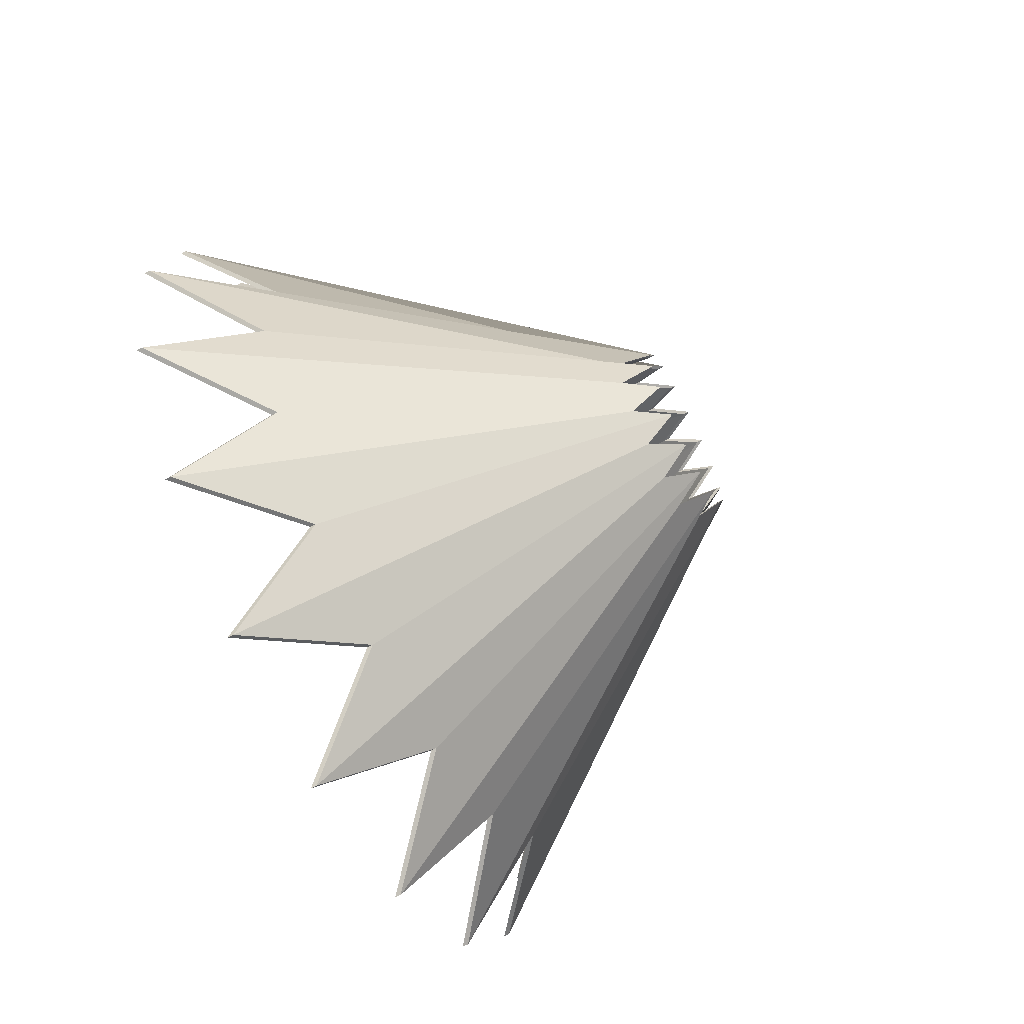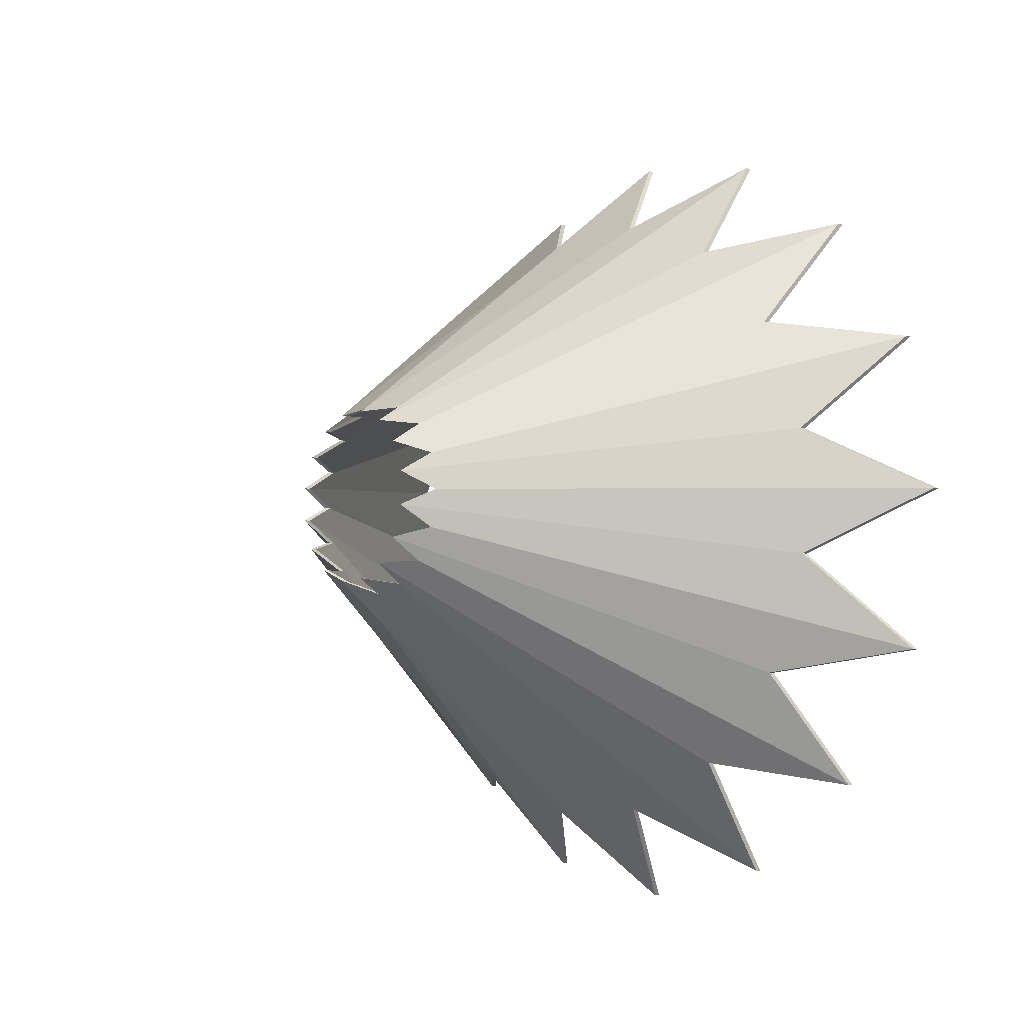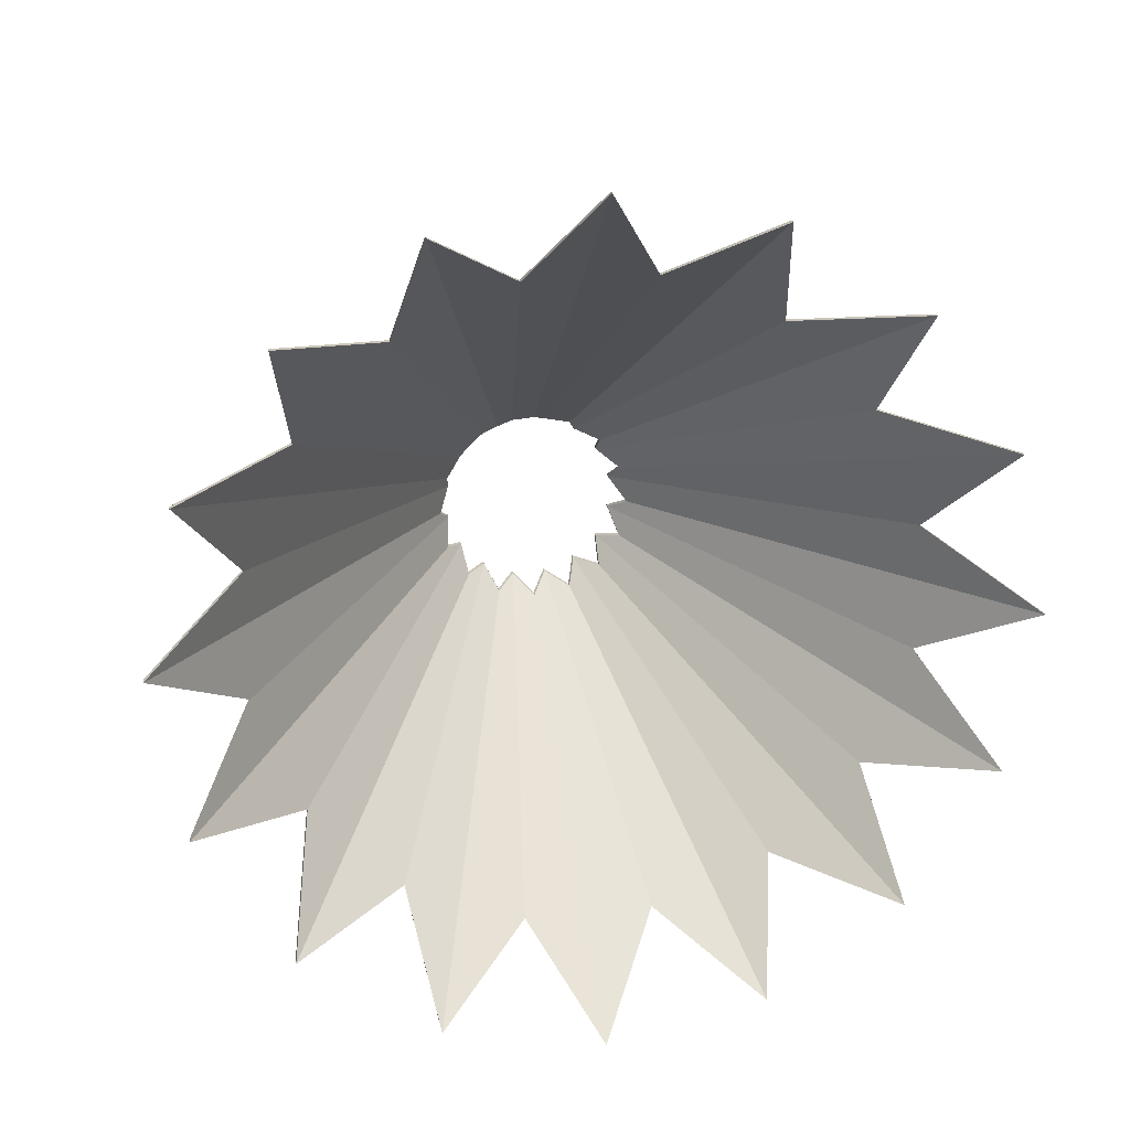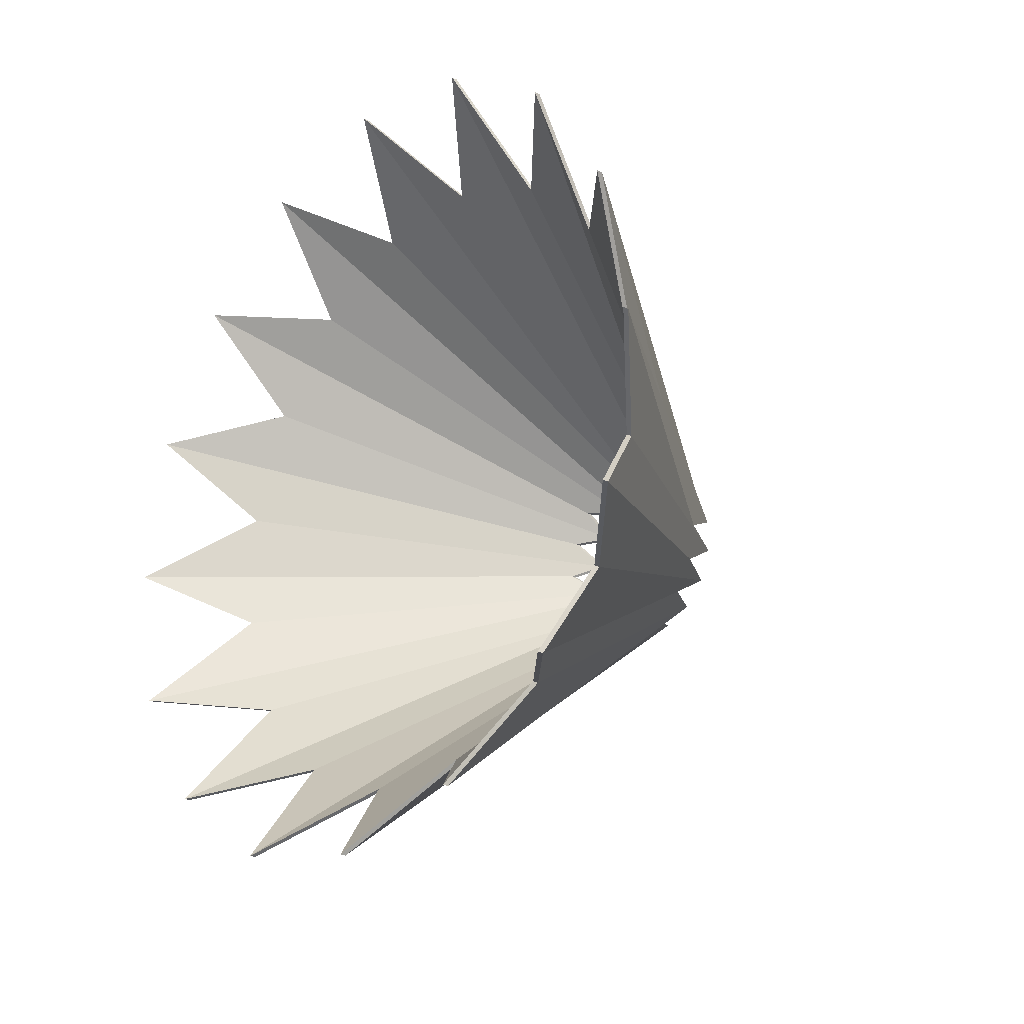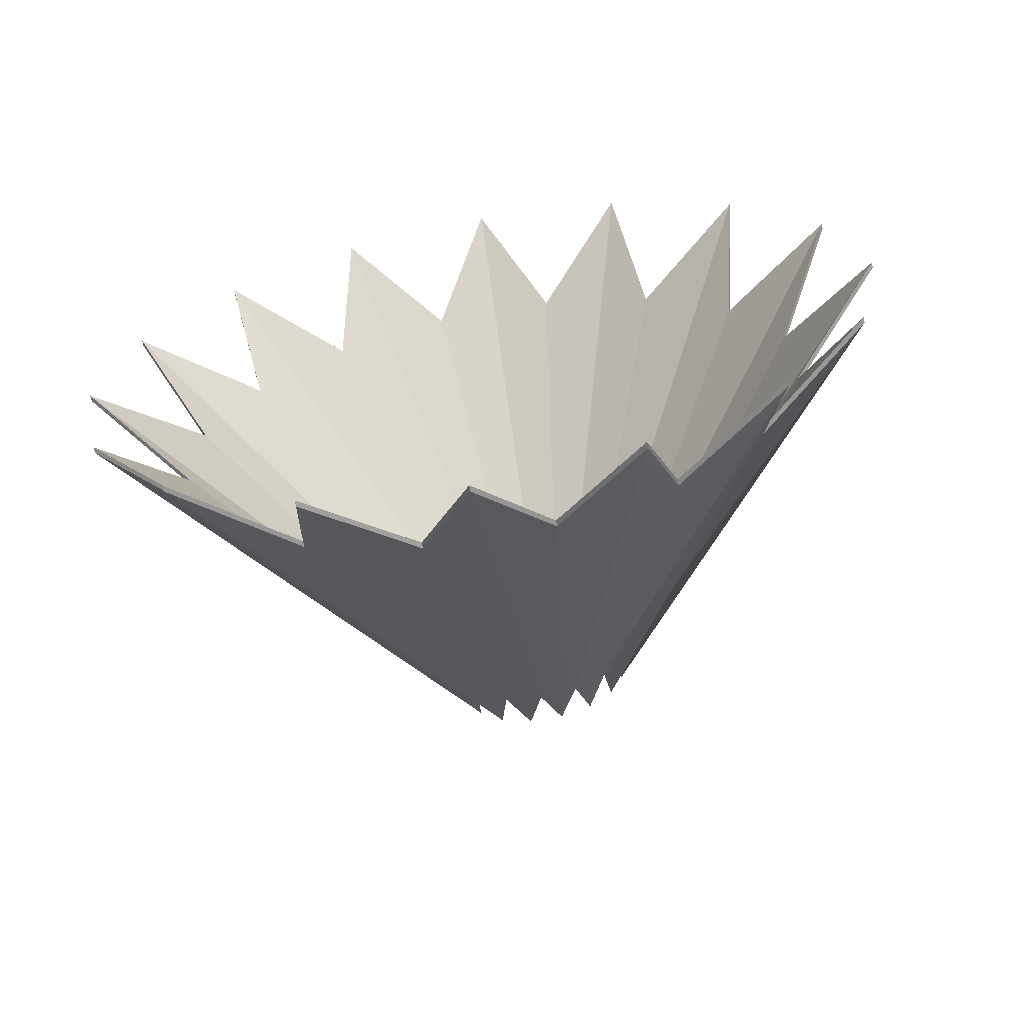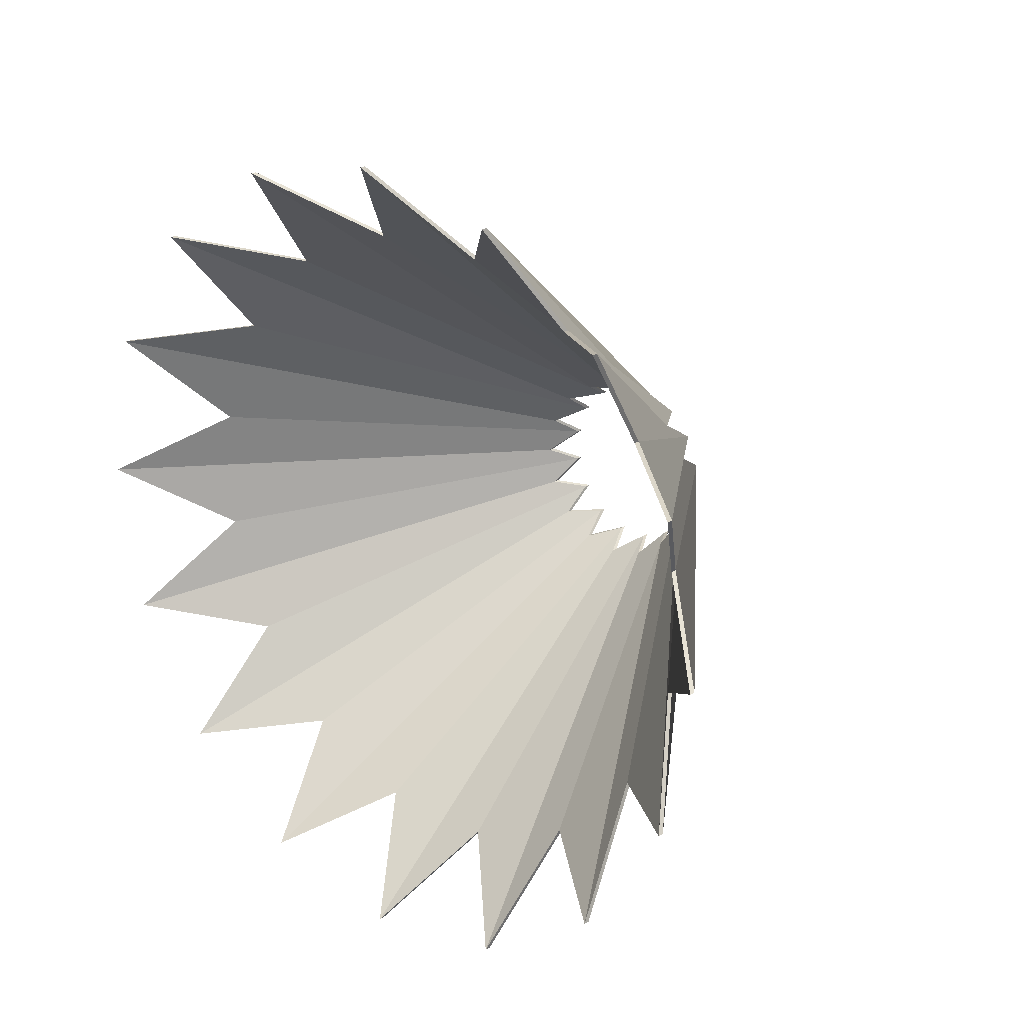
<metadata>
{"format":"obj","ext":"obj","renderer":"f3d","projection":"perspective","resolution":1024,"background":"white","views":[{"elev":-66.3,"azim":27.7,"up":"+Y"},{"elev":-7.1,"azim":141.2,"up":"+Z"},{"elev":21.1,"azim":-100.9,"up":"+Y"},{"elev":-23.8,"azim":-39.3,"up":"+Y"},{"elev":-66.3,"azim":-79.8,"up":"+Z"},{"elev":22.1,"azim":-47.1,"up":"+Y"}]}
</metadata>
<code>
o Cylinder.001
v -3.451 -0 -4.779
v -2.428 -0.7304 -3.672
v 1.338 -0.1957 -0.984
v 0.9441 0 -1.133
v -3.451 -1.829 -4.415
v 0.9441 -0.4336 -1.047
v -2.428 -2.08 -3.113
v 1.338 -0.5574 -0.8342
v -3.451 -3.379 -3.379
v 0.9441 -0.8012 -0.8012
v -2.428 -3.113 -2.08
v 1.338 -0.8342 -0.5574
v -3.451 -4.415 -1.829
v 0.9441 -1.047 -0.4336
v -2.428 -3.672 -0.7304
v 1.338 -0.984 -0.1957
v -3.451 -4.779 0
v 0.9441 -1.133 0
v -2.428 -3.672 0.7304
v 1.338 -0.984 0.1957
v -3.451 -4.415 1.829
v 0.9441 -1.047 0.4336
v -2.428 -3.113 2.08
v 1.338 -0.8342 0.5574
v -3.451 -3.379 3.379
v 0.9441 -0.8012 0.8012
v -2.428 -2.08 3.113
v 1.338 -0.5574 0.8342
v -3.451 -1.829 4.415
v 0.9441 -0.4336 1.047
v -2.428 -0.7304 3.672
v 1.338 -0.1957 0.984
v -3.451 2e-06 4.779
v 0.9441 0 1.133
v -2.428 0.7304 3.672
v 1.338 0.1957 0.984
v -3.451 1.829 4.415
v 0.9441 0.4336 1.047
v -2.428 2.08 3.113
v 1.338 0.5574 0.8342
v -3.451 3.379 3.379
v 0.9441 0.8012 0.8012
v -2.428 3.113 2.08
v 1.338 0.8342 0.5574
v -3.451 4.415 1.829
v 0.9441 1.047 0.4336
v -2.428 3.672 0.7304
v 1.338 0.984 0.1957
v -3.451 4.779 -5e-06
v 0.9441 1.133 -1e-06
v -2.428 3.672 -0.7304
v 1.338 0.984 -0.1957
v -3.451 4.415 -1.829
v 0.9441 1.047 -0.4336
v -2.428 3.113 -2.08
v 1.338 0.8342 -0.5574
v -3.451 3.379 -3.379
v 0.9441 0.8012 -0.8012
v -2.428 2.08 -3.113
v 1.338 0.5574 -0.8342
v -3.451 1.829 -4.415
v 0.9441 0.4336 -1.047
v -2.428 0.7304 -3.672
v 1.338 0.1957 -0.984
v -3.382 -0 -4.779
v 1.013 0 -1.133
v 1.408 -0.1957 -0.984
v -2.358 -0.7304 -3.672
v 1.013 -0.4336 -1.047
v -3.382 -1.829 -4.415
v 1.408 -0.5574 -0.8342
v -2.358 -2.08 -3.113
v 1.013 -0.8012 -0.8012
v -3.382 -3.379 -3.379
v 1.408 -0.8342 -0.5574
v -2.358 -3.113 -2.08
v 1.013 -1.047 -0.4336
v -3.382 -4.415 -1.829
v 1.408 -0.984 -0.1957
v -2.358 -3.672 -0.7304
v 1.013 -1.133 0
v -3.382 -4.779 0
v 1.408 -0.984 0.1957
v -2.358 -3.672 0.7304
v 1.013 -1.047 0.4336
v -3.382 -4.415 1.829
v 1.408 -0.8342 0.5574
v -2.358 -3.113 2.08
v 1.013 -0.8012 0.8012
v -3.382 -3.379 3.379
v 1.408 -0.5574 0.8342
v -2.358 -2.08 3.113
v 1.013 -0.4336 1.047
v -3.382 -1.829 4.415
v 1.408 -0.1957 0.984
v -2.358 -0.7304 3.672
v 1.013 0 1.133
v -3.382 2e-06 4.779
v 1.408 0.1957 0.984
v -2.358 0.7304 3.672
v 1.013 0.4336 1.047
v -3.382 1.829 4.415
v 1.408 0.5574 0.8342
v -2.358 2.08 3.113
v 1.013 0.8012 0.8012
v -3.382 3.379 3.379
v 1.408 0.8342 0.5574
v -2.358 3.113 2.08
v 1.013 1.047 0.4336
v -3.382 4.415 1.829
v 1.408 0.984 0.1957
v -2.358 3.672 0.7304
v 1.013 1.133 -1e-06
v -3.382 4.779 -5e-06
v 1.408 0.984 -0.1957
v -2.358 3.672 -0.7304
v 1.013 1.047 -0.4336
v -3.382 4.415 -1.829
v 1.408 0.8342 -0.5574
v -2.358 3.113 -2.08
v 1.013 0.8012 -0.8012
v -3.382 3.379 -3.379
v 1.408 0.5574 -0.8342
v -2.358 2.08 -3.113
v 1.013 0.4336 -1.047
v -3.382 1.829 -4.415
v 1.408 0.1957 -0.984
v -2.358 0.7304 -3.672
f 1 2 3 4
f 2 5 6 3
f 5 7 8 6
f 7 9 10 8
f 9 11 12 10
f 11 13 14 12
f 13 15 16 14
f 15 17 18 16
f 17 19 20 18
f 19 21 22 20
f 21 23 24 22
f 23 25 26 24
f 25 27 28 26
f 27 29 30 28
f 29 31 32 30
f 31 33 34 32
f 33 35 36 34
f 35 37 38 36
f 37 39 40 38
f 39 41 42 40
f 41 43 44 42
f 43 45 46 44
f 45 47 48 46
f 47 49 50 48
f 49 51 52 50
f 51 53 54 52
f 53 55 56 54
f 55 57 58 56
f 57 59 60 58
f 59 61 62 60
f 61 63 64 62
f 63 1 4 64
f 65 66 67 68
f 68 67 69 70
f 70 69 71 72
f 72 71 73 74
f 74 73 75 76
f 76 75 77 78
f 78 77 79 80
f 80 79 81 82
f 82 81 83 84
f 84 83 85 86
f 86 85 87 88
f 88 87 89 90
f 90 89 91 92
f 92 91 93 94
f 94 93 95 96
f 96 95 97 98
f 98 97 99 100
f 100 99 101 102
f 102 101 103 104
f 104 103 105 106
f 106 105 107 108
f 108 107 109 110
f 110 109 111 112
f 112 111 113 114
f 114 113 115 116
f 116 115 117 118
f 118 117 119 120
f 120 119 121 122
f 122 121 123 124
f 124 123 125 126
f 126 125 127 128
f 128 127 66 65
f 60 62 125 123
f 27 25 90 92
f 8 10 73 71
f 45 43 108 110
f 26 28 91 89
f 63 61 126 128
f 44 46 109 107
f 11 9 74 76
f 62 64 127 125
f 29 27 92 94
f 10 12 75 73
f 47 45 110 112
f 28 30 93 91
f 1 63 128 65
f 46 48 111 109
f 13 11 76 78
f 64 4 66 127
f 31 29 94 96
f 12 14 77 75
f 49 47 112 114
f 30 32 95 93
f 48 50 113 111
f 15 13 78 80
f 33 31 96 98
f 14 16 79 77
f 51 49 114 116
f 32 34 97 95
f 50 52 115 113
f 17 15 80 82
f 35 33 98 100
f 16 18 81 79
f 53 51 116 118
f 34 36 99 97
f 52 54 117 115
f 19 17 82 84
f 37 35 100 102
f 18 20 83 81
f 2 1 65 68
f 55 53 118 120
f 36 38 101 99
f 4 3 67 66
f 54 56 119 117
f 21 19 84 86
f 39 37 102 104
f 20 22 85 83
f 57 55 120 122
f 38 40 103 101
f 5 2 68 70
f 56 58 121 119
f 23 21 86 88
f 3 6 69 67
f 41 39 104 106
f 22 24 87 85
f 59 57 122 124
f 40 42 105 103
f 7 5 70 72
f 58 60 123 121
f 25 23 88 90
f 6 8 71 69
f 43 41 106 108
f 24 26 89 87
f 61 59 124 126
f 42 44 107 105
f 9 7 72 74

</code>
